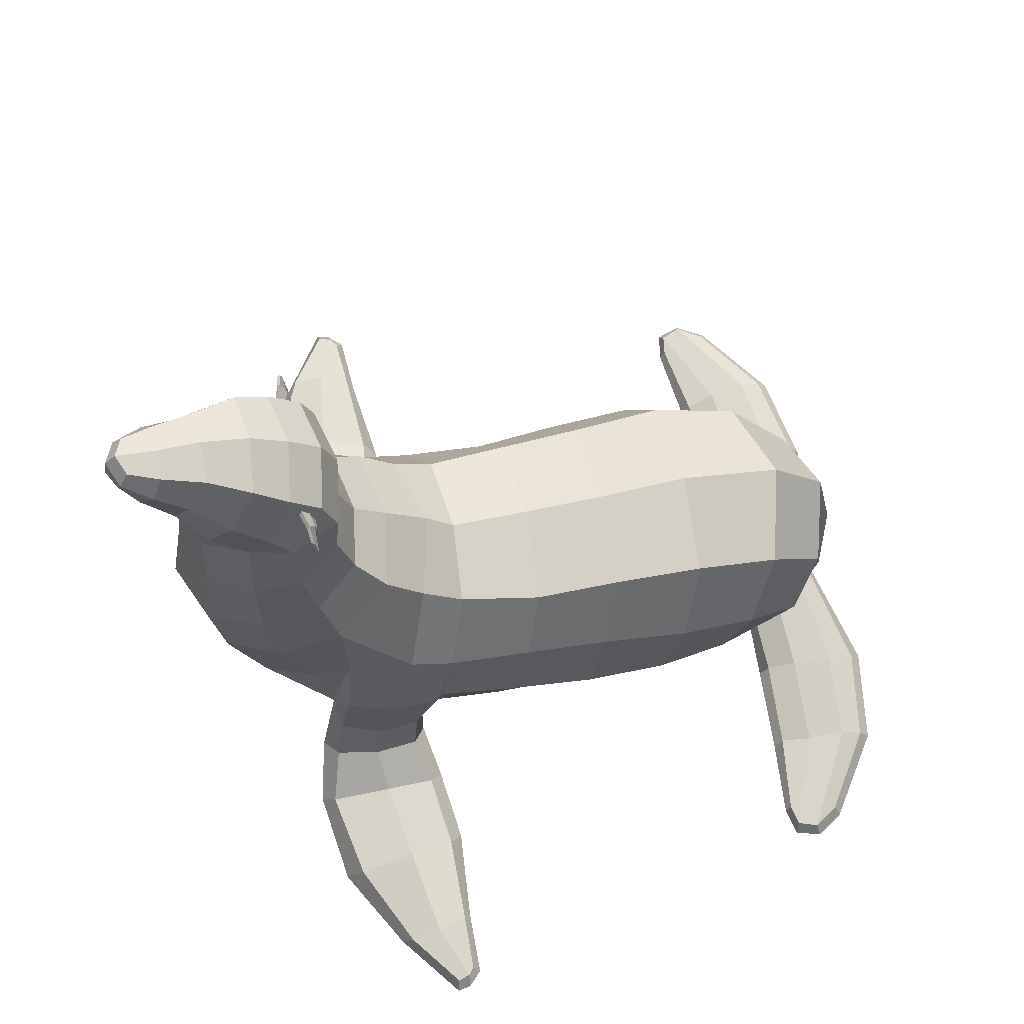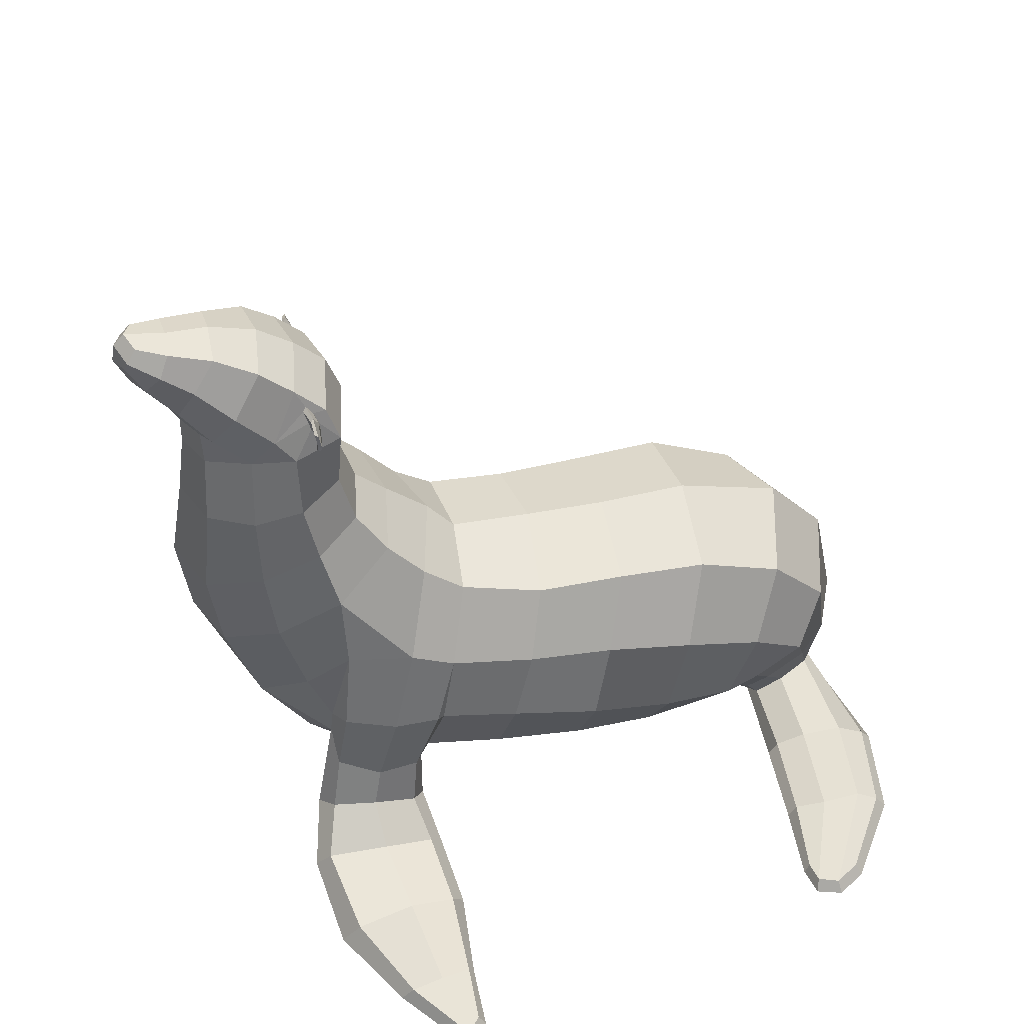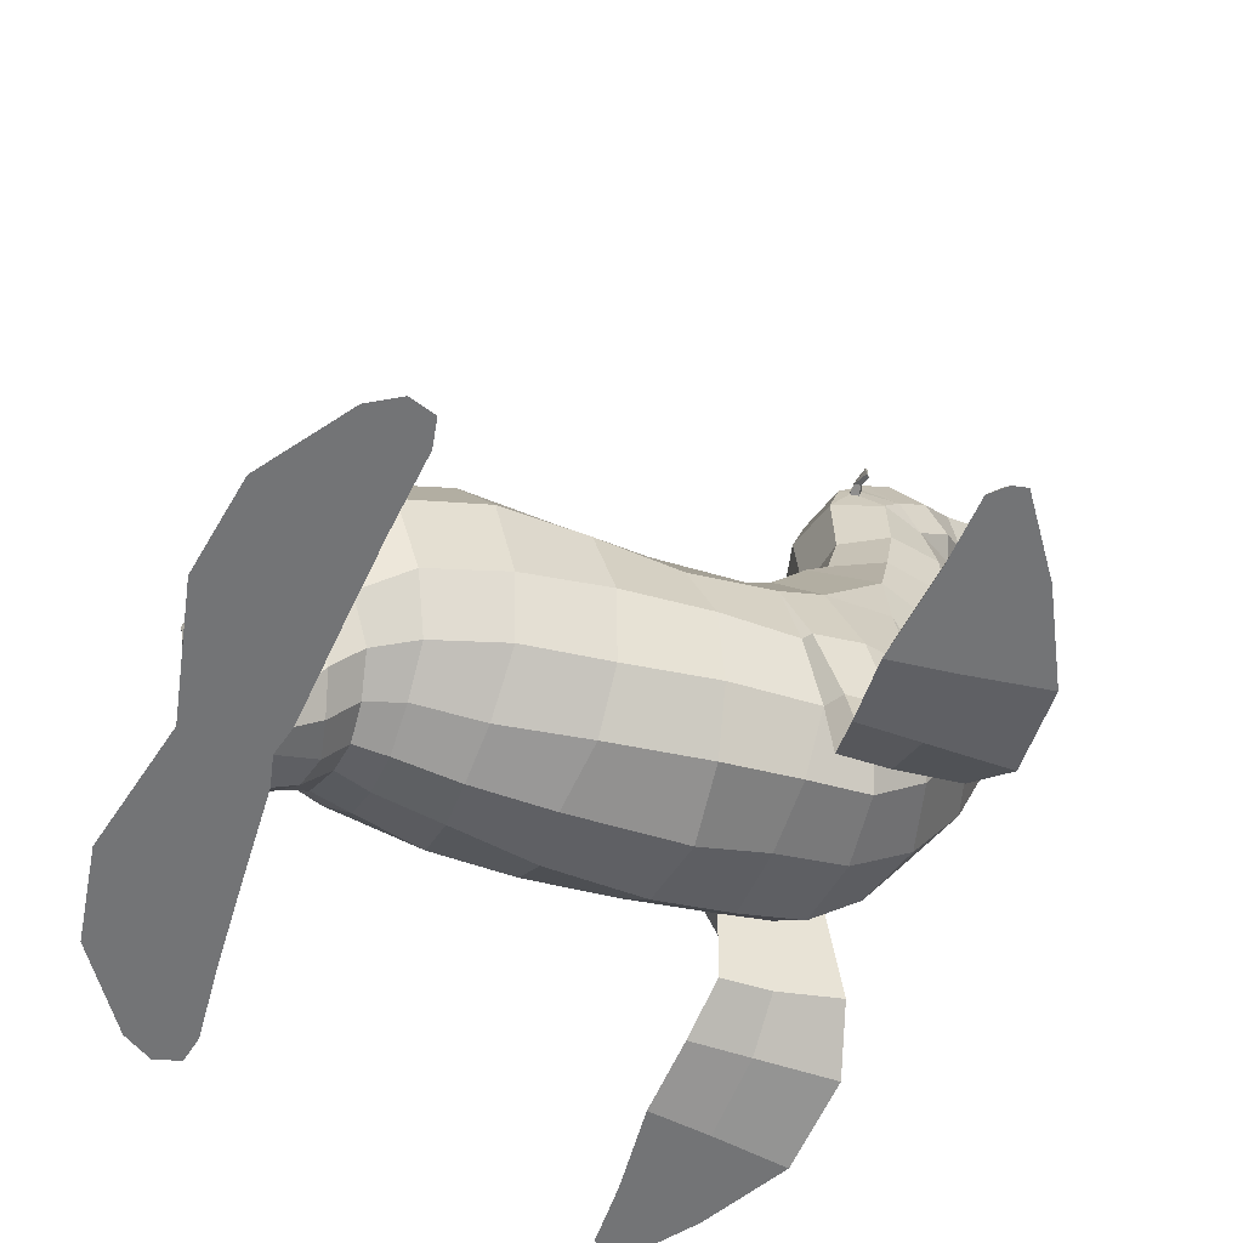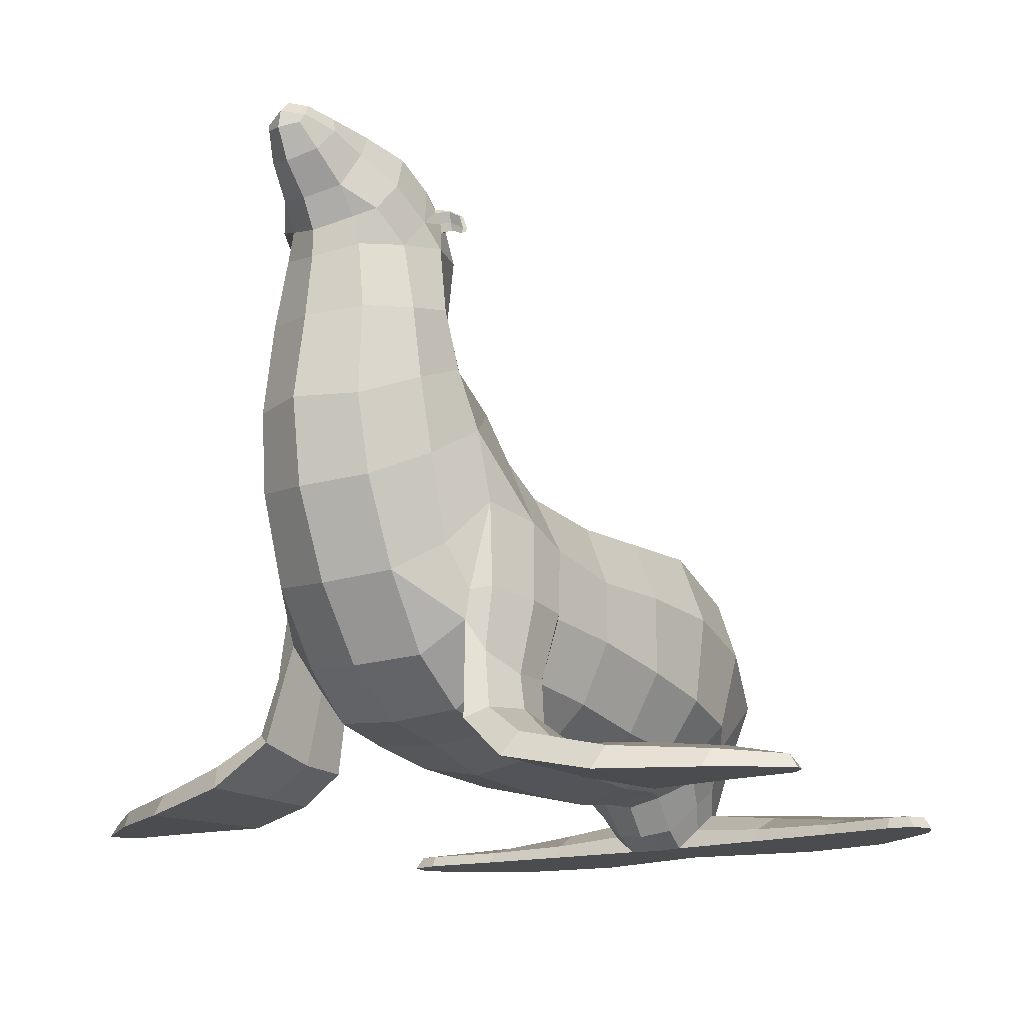
<metadata>
{"format":"obj","ext":"obj","renderer":"f3d","projection":"perspective","resolution":1024,"background":"white","views":[{"elev":67.3,"azim":77.3,"up":"+Y"},{"elev":45.7,"azim":76.1,"up":"+Y"},{"elev":-56.1,"azim":-110.7,"up":"+Y"},{"elev":-14.9,"azim":35.5,"up":"+Y"}]}
</metadata>
<code>
g default
v 0 3.349 -3.41
v 0 2.201 3.455
v 0 1.385 2.895
v 0 3.716 0.6641
v 0 0.373 -0.6587
v 0 3.649 -1.183
v 0 0.3706 -1.553
v 0 3.689 -2.209
v 0 0.7104 1.426
v 0 3.671 -0.2567
v 0 2.625 -4.067
v 0 0.46 -2.624
v 0 1.434 -4.305
v 0 0.1147 -2.866
v 0 4.525 1.465
v 0 3.187 3.871
v 0 5.441 1.997
v 0 5.135 3.841
v 0 7.445 3.774
v 0 6.835 4.21
v 0 6.273 1.915
v 0 6.494 3.911
v 0 6.167 3.742
v 0 7.435 3.312
v 0 7.288 2.798
v 0 7.521 4.211
v 0 7.178 4.367
v 0 7.012 2.403
v 0 5.855 3.744
v 0 7.386 4.334
v 0 0.4463 -2.257
v 0 0.4629 0.6455
v 0 6.698 2.067
v -1.609 0.657 1.588
v -1.587 0.8132 2.582
v -1.371 0.6905 2.741
v -1.395 0.4962 1.439
v -1.454 1.455 2.465
v -1.212 1.813 2.5
v -1.535 1.263 1.525
v -1.975 0.1814 1.334
v -1.969 0.2144 2.913
v -2.092 0.481 2.749
v -2.087 0.4015 1.484
v -1.569 2.052 1.241
v -1.421 2.85 0.9999
v -1.106 2.641 2.72
v -1.349 3.169 2.239
v -1.248 2.146 2.472
v -1.452 2.187 2.34
v -1.032 3.015 -3.15
v -1.476 2.249 -2.808
v -0.8583 3.919 1.206
v -0.9074 3.585 0.7561
v -1.041 3.413 -1.155
v -1.491 2.64 -0.9146
v -1.618 1.693 -0.7211
v -1.574 1.512 -1.673
v -1.088 3.416 -2.152
v -1.562 2.54 -1.894
v -1.017 3.4 -0.1613
v -0.8495 2.215 -3.85
v -1.106 1.139 -3.014
v -1.239 1.712 -3.485
v -0.5375 1.21 -4.065
v -0.7179 0.4757 -3.058
v -0.7928 1.028 -3.734
v -0.8399 4.403 1.62
v -1.108 3.585 2.994
v -1.198 3.992 2.261
v -0.64 5.439 2.101
v -0.9371 5.245 3.117
v -0.9723 5.356 2.577
v -0.3116 7.391 3.795
v -0.3201 6.945 4.08
v -0.432 7.181 3.91
v -0.9051 6.096 2.593
v -0.6854 6.13 2.054
v -0.5376 6.983 3.581
v -0.7463 6.694 3.19
v -0.4037 6.601 3.769
v -0.667 6.366 3.458
v -0.4181 7.305 3.326
v -0.5745 7.152 2.876
v -0.2101 7.461 4.122
v -0.2203 7.217 4.265
v -0.2614 7.312 4.225
v -0.64 6.873 2.518
v -0.7611 6.031 3.07
v -0.844 6.358 2.805
v -0.8402 0.7406 -2.768
v -1.307 1.325 1.42
v -0.7733 2.282 3.239
v -0.7311 3.27 3.604
v -0.628 5.189 3.621
v -0.5113 5.953 3.557
v -0.4274 6.287 3.57
v -1.418 1.337 -2.518
v -1.03 0.8482 -2.314
v -1.421 2.655 0.04242
v -1.579 1.892 0.2805
v -1.349 1.173 0.4325
v -1.314 0.9917 -0.5967
v -1.245 0.9018 -1.534
v -0.7207 6.432 2.285
v -0.7581 6.396 2.383
v -0.6882 6.682 2.418
v -0.7093 6.63 2.448
v -1.066 6.354 2.335
v -1.032 6.334 2.371
v -1.035 6.536 2.349
v -1.015 6.536 2.383
v -0.7574 6.494 2.407
v -1.045 6.398 2.36
v -1.075 6.398 2.321
v -0.6802 6.558 2.337
v -0.6515 6.551 2.193
v -0.8065 0.697 -3.287
v 0 4.848 1.817
v -0.6952 4.847 1.944
v -1.051 4.686 2.44
v -1.037 4.429 3.102
v -0.6759 4.156 3.731
v 0 4.163 4.004
v -4.573 0 1.385
v -4.764 0 1.7
v -4.665 0.1451 1.674
v -4.525 0.1033 1.462
v -3.004 0 2.794
v -3.055 0.2626 2.583
v -2.896 0.2201 1.397
v -2.784 0 1.247
v -3.984 0 2.271
v -4.037 0.1988 2.137
v -3.906 0.1879 1.434
v -3.827 0 1.355
v -0.3771 0.1736 -2.95
v -0.4017 0.5552 -2.66
v -0.5308 0.5704 -2.275
v -0.6055 0.5206 -1.531
v -0.7585 0.5337 -0.5728
v -0.8507 0.6339 0.5434
v -0.8369 0.787 1.404
v -0.7583 1.446 2.703
v -0.8823 6.615 2.395
v -0.8597 6.644 2.365
v -0.8259 6.539 2.308
v -0.8516 6.459 2.29
v -0.8791 6.408 2.347
v -0.8721 6.503 2.36
v -1.505 2.016 1.159
v 0 -0.01829 -3.29
v -0.3494 -0.01829 -3.207
v -0.6074 0.1947 -3.239
v -0.6417 0.4066 -3.545
v -0.4717 0.4651 -3.92
v 0 0.2377 -4.053
v 0 -0.01829 -4.159
v -3.385 0.1123 -3.033
v -3.618 0.1165 -3.073
v -3.39 -0.01829 -2.978
v -3.705 -0.01829 -3.039
v -3.707 0.1211 -3.302
v -3.796 -0.01829 -3.322
v -3.52 0.115 -3.594
v -3.592 -0.01829 -3.653
v -1.569 0.1517 -4.361
v -1.53 -0.01829 -4.491
v -1.102 -0.01829 -4.029
v -1.238 -0.01829 -3.492
v -1.482 -0.01829 -3.135
v -1.482 0.1401 -3.238
v -1.54 0.3077 -3.561
v -1.599 0.3831 -4.013
v -2.563 0.1986 -3.502
v -2.595 0.2755 -3.93
v -2.623 0.1381 -4.185
v -2.639 -0.01829 -4.309
v -2.597 -0.01829 -3.388
v -2.503 -0.01829 -3.062
v -2.492 0.1144 -3.161
v 0 0.8633 2.197
v -0.7923 0.9337 2.107
v -1.239 1.366 1.955
v -1.395 0.5254 1.995
v -1.972 0.1945 2.007
v -2.871 0 1.938
v -3.889 0 1.866
v -4.729 0 1.546
v -4.616 0.1298 1.532
v -4.008 0.278 1.779
v -2.99 0.3915 1.925
v -2.091 0.4415 2.048
v -1.699 0.8466 2.089
v -1.573 1.253 1.987
v -1.605 2.107 1.765
v -1.406 3.07 1.492
v 0 4.109 0.9796
v -2.618 -0.01829 -3.849
v 0 -0.01829 -3.492
v 0 3.349 -3.41
v 0 2.201 3.455
v 0 1.385 2.895
v 0 3.716 0.6641
v 0 0.373 -0.6587
v 0 3.649 -1.183
v 0 0.3706 -1.553
v 0 3.689 -2.209
v 0 0.7104 1.426
v 0 3.671 -0.2567
v 0 2.625 -4.067
v 0 0.46 -2.624
v 0 1.434 -4.305
v 0 0.1147 -2.866
v 0 4.525 1.465
v 0 3.187 3.871
v 0 5.441 1.997
v 0 5.135 3.841
v 0 7.445 3.774
v 0 6.835 4.21
v 0 6.273 1.915
v 0 6.494 3.911
v 0 6.167 3.742
v 0 7.435 3.312
v 0 7.288 2.798
v 0 7.521 4.211
v 0 7.178 4.367
v 0 7.012 2.403
v 0 5.855 3.744
v 0 7.386 4.334
v 0 0.4463 -2.257
v 0 0.4629 0.6455
v 0 6.698 2.067
v 1.609 0.657 1.588
v 1.587 0.8132 2.582
v 1.371 0.6905 2.741
v 1.395 0.4962 1.439
v 1.454 1.455 2.465
v 1.212 1.813 2.5
v 1.535 1.263 1.525
v 1.975 0.1814 1.334
v 1.969 0.2144 2.913
v 2.092 0.481 2.749
v 2.087 0.4015 1.484
v 1.569 2.052 1.241
v 1.421 2.85 0.9999
v 1.106 2.641 2.72
v 1.349 3.169 2.239
v 1.248 2.146 2.472
v 1.452 2.187 2.34
v 1.032 3.015 -3.15
v 1.476 2.249 -2.808
v 0.8583 3.919 1.206
v 0.9074 3.585 0.7561
v 1.041 3.413 -1.155
v 1.491 2.64 -0.9146
v 1.618 1.693 -0.7211
v 1.574 1.512 -1.673
v 1.088 3.416 -2.152
v 1.562 2.54 -1.894
v 1.017 3.4 -0.1613
v 0.8495 2.215 -3.85
v 1.106 1.139 -3.014
v 1.239 1.712 -3.485
v 0.5375 1.21 -4.065
v 0.7179 0.4757 -3.058
v 0.7928 1.028 -3.734
v 0.8399 4.403 1.62
v 1.108 3.585 2.994
v 1.198 3.992 2.261
v 0.64 5.439 2.101
v 0.9371 5.245 3.117
v 0.9723 5.356 2.577
v 0.3116 7.391 3.795
v 0.3201 6.945 4.08
v 0.432 7.181 3.91
v 0.9051 6.096 2.593
v 0.6854 6.13 2.054
v 0.5376 6.983 3.581
v 0.7463 6.694 3.19
v 0.4037 6.601 3.769
v 0.667 6.366 3.458
v 0.4181 7.305 3.326
v 0.5745 7.152 2.876
v 0.2101 7.461 4.122
v 0.2203 7.217 4.265
v 0.2614 7.312 4.225
v 0.64 6.873 2.518
v 0.7611 6.031 3.07
v 0.844 6.358 2.805
v 0.8402 0.7406 -2.768
v 1.307 1.325 1.42
v 0.7733 2.282 3.239
v 0.7311 3.27 3.604
v 0.628 5.189 3.621
v 0.5113 5.953 3.557
v 0.4274 6.287 3.57
v 1.418 1.337 -2.518
v 1.03 0.8482 -2.314
v 1.421 2.655 0.04242
v 1.579 1.892 0.2805
v 1.349 1.173 0.4325
v 1.314 0.9917 -0.5967
v 1.245 0.9018 -1.534
v 0.7207 6.432 2.285
v 0.7581 6.396 2.383
v 0.6882 6.682 2.418
v 0.7093 6.63 2.448
v 1.066 6.354 2.335
v 1.032 6.334 2.371
v 1.035 6.536 2.349
v 1.015 6.536 2.383
v 0.7574 6.494 2.407
v 1.045 6.398 2.36
v 1.075 6.398 2.321
v 0.6802 6.558 2.337
v 0.6515 6.551 2.193
v 0.8065 0.697 -3.287
v 0 4.848 1.817
v 0.6952 4.847 1.944
v 1.051 4.686 2.44
v 1.037 4.429 3.102
v 0.6759 4.156 3.731
v 0 4.163 4.004
v 4.573 0 1.385
v 4.764 0 1.7
v 4.665 0.1451 1.674
v 4.525 0.1033 1.462
v 3.004 0 2.794
v 3.055 0.2626 2.583
v 2.896 0.2201 1.397
v 2.784 0 1.247
v 3.984 0 2.271
v 4.037 0.1988 2.137
v 3.906 0.1879 1.434
v 3.827 0 1.355
v 0.3771 0.1736 -2.95
v 0.4017 0.5552 -2.66
v 0.5308 0.5704 -2.275
v 0.6055 0.5206 -1.531
v 0.7585 0.5337 -0.5728
v 0.8507 0.6339 0.5434
v 0.8369 0.787 1.404
v 0.7583 1.446 2.703
v 0.8823 6.615 2.395
v 0.8597 6.644 2.365
v 0.8259 6.539 2.308
v 0.8516 6.459 2.29
v 0.8791 6.408 2.347
v 0.8721 6.503 2.36
v 1.505 2.016 1.159
v 0 -0.01829 -3.29
v 0.3494 -0.01829 -3.207
v 0.6074 0.1947 -3.239
v 0.6417 0.4066 -3.545
v 0.4717 0.4651 -3.92
v 0 0.2377 -4.053
v 0 -0.01829 -4.159
v 3.385 0.1123 -3.033
v 3.618 0.1165 -3.073
v 3.39 -0.01829 -2.978
v 3.705 -0.01829 -3.039
v 3.707 0.1211 -3.302
v 3.796 -0.01829 -3.322
v 3.52 0.115 -3.594
v 3.592 -0.01829 -3.653
v 1.569 0.1517 -4.361
v 1.53 -0.01829 -4.491
v 1.102 -0.01829 -4.029
v 1.238 -0.01829 -3.492
v 1.482 -0.01829 -3.135
v 1.482 0.1401 -3.238
v 1.54 0.3077 -3.561
v 1.599 0.3831 -4.013
v 2.563 0.1986 -3.502
v 2.595 0.2755 -3.93
v 2.623 0.1381 -4.185
v 2.639 -0.01829 -4.309
v 2.597 -0.01829 -3.388
v 2.503 -0.01829 -3.062
v 2.492 0.1144 -3.161
v 0 0.8633 2.197
v 0.7923 0.9337 2.107
v 1.239 1.366 1.955
v 1.395 0.5254 1.995
v 1.972 0.1945 2.007
v 2.871 0 1.938
v 3.889 0 1.866
v 4.729 0 1.546
v 4.616 0.1298 1.532
v 4.008 0.278 1.779
v 2.99 0.3915 1.925
v 2.091 0.4415 2.048
v 1.699 0.8466 2.089
v 1.573 1.253 1.987
v 1.605 2.107 1.765
v 1.406 3.07 1.492
v 0 4.109 0.9796
v 2.618 -0.01829 -3.849
v 0 -0.01829 -3.492
g SeaLion_Mesh
f 196 50 48 197
f 93 47 49 39
f 47 48 49
f 185 184 39 36
f 40 92 37 34
f 39 38 35 36
f 35 38 195 194
f 186 185 36 42
f 35 43 42 36
f 43 35 194 193
f 37 41 44 34
f 151 92 40 45
f 196 195 38 50
f 1 51 59 8
f 52 60 59 51
f 48 70 197
f 2 93 144 3
f 61 55 56 100
f 57 101 100 56
f 5 32 142 141
f 6 55 61 10
f 7 5 141 140
f 8 59 55 6
f 60 56 55 59
f 58 57 56 60
f 182 3 144 183
f 10 61 54 4
f 11 62 51 1
f 139 31 7 140
f 51 62 64 52
f 65 62 11 13
f 138 137 14 12
f 64 67 118 63
f 62 65 67 64
f 198 53 68 15
f 16 94 93 2
f 47 69 70 48
f 15 68 120 119
f 124 123 94 16
f 69 122 121 70
f 70 121 120 68
f 17 71 78 21
f 29 96 95 18
f 72 89 77 73
f 73 77 78 71
f 79 83 84 80
f 80 82 81 79
f 22 81 97 23
f 25 84 83 24
f 81 75 76 79
f 20 75 81 22
f 24 83 74 19
f 79 76 74 83
f 89 82 80 90
f 23 97 96 29
f 28 88 84 25
f 90 80 84 88
f 19 74 85 26
f 27 86 75 20
f 75 86 87 76
f 76 87 85 74
f 33 117 88 28
f 89 90 77
f 114 112 111 115
f 30 87 86 27
f 26 85 87 30
f 103 57 58 104
f 101 57 103 102
f 94 69 47 93
f 123 122 69 94
f 96 89 72 95
f 97 82 89 96
f 52 98 58 60
f 64 63 98 52
f 139 138 12 31
f 46 54 61 100
f 151 45 46
f 32 9 143 142
f 77 106 105 78
f 117 116 107 88
f 88 107 108 90
f 113 106 77 90
f 106 149 148 105
f 116 147 146 107
f 107 146 145 108
f 108 145 150 113
f 150 149 106 113
f 110 114 115 109
f 105 148 147 116
f 78 105 116 117
f 21 78 117 33
f 113 90 108
f 81 82 97
f 98 63 91 99
f 104 58 98 99
f 66 91 63 118
f 119 120 71 17
f 121 73 71 120
f 122 72 73 121
f 95 72 122 123
f 18 95 123 124
f 42 129 187 186
f 129 42 43 130
f 193 192 130 43
f 131 44 41 132
f 133 129 130 134
f 192 191 134 130
f 135 131 132 136
f 129 133 188 187
f 127 126 133 134
f 191 190 127 134
f 125 128 135 136
f 133 126 189 188
f 127 190 189 126
f 49 50 38 39
f 91 66 137 138
f 99 91 138 139
f 99 139 140 104
f 141 103 104 140
f 142 102 103 141
f 143 92 102 142
f 144 39 184 183
f 93 39 144
f 48 50 49
f 146 111 112 145
f 147 115 111 146
f 148 109 115 147
f 149 110 109 148
f 114 110 149 150
f 145 112 114 150
f 151 101 102 92
f 101 151 46 100
f 137 153 152 14
f 118 155 154 66
f 65 156 67
f 67 156 155 118
f 66 154 153 137
f 13 157 156 65
f 160 162 161 159
f 163 164 162 160
f 165 166 164 163
f 155 173 172 154
f 154 172 171 153
f 200 152 153
f 158 200 170 169
f 156 174 173 155
f 157 167 174 156
f 158 169 168
f 158 168 167 157
f 167 177 176 174
f 168 178 177 167
f 178 168 169 199
f 171 180 179 170
f 172 181 180 171
f 173 175 181 172
f 174 176 175 173
f 176 163 160 175
f 177 165 163 176
f 178 166 165 177
f 164 166 178 199
f 164 199 179 162
f 180 161 162 179
f 181 159 161 180
f 175 160 159 181
f 9 182 183 143
f 184 92 143 183
f 37 92 184 185
f 41 37 185 186
f 187 132 41 186
f 188 136 132 187
f 189 125 136 188
f 125 189 190 128
f 135 128 190 191
f 131 135 191 192
f 44 131 192 193
f 194 34 44 193
f 195 40 34 194
f 45 40 195 196
f 45 196 197 46
f 53 54 46 197
f 4 54 53 198
f 170 179 199 169
f 170 200 153 171
f 70 68 53 197
f 396 397 248 250
f 293 239 249 247
f 247 249 248
f 385 236 239 384
f 240 234 237 292
f 239 236 235 238
f 235 394 395 238
f 386 242 236 385
f 235 236 242 243
f 243 393 394 235
f 237 234 244 241
f 351 245 240 292
f 396 250 238 395
f 201 208 259 251
f 252 251 259 260
f 248 397 270
f 202 203 344 293
f 261 300 256 255
f 257 256 300 301
f 205 341 342 232
f 206 210 261 255
f 207 340 341 205
f 208 206 255 259
f 260 259 255 256
f 258 260 256 257
f 382 383 344 203
f 210 204 254 261
f 211 201 251 262
f 339 340 207 231
f 251 252 264 262
f 265 213 211 262
f 338 212 214 337
f 264 263 318 267
f 262 264 267 265
f 398 215 268 253
f 216 202 293 294
f 247 248 270 269
f 215 319 320 268
f 324 216 294 323
f 269 270 321 322
f 270 268 320 321
f 217 221 278 271
f 229 218 295 296
f 272 273 277 289
f 273 271 278 277
f 279 280 284 283
f 280 279 281 282
f 222 223 297 281
f 225 224 283 284
f 281 279 276 275
f 220 222 281 275
f 224 219 274 283
f 279 283 274 276
f 289 290 280 282
f 223 229 296 297
f 228 225 284 288
f 290 288 284 280
f 219 226 285 274
f 227 220 275 286
f 275 276 287 286
f 276 274 285 287
f 233 228 288 317
f 289 277 290
f 314 315 311 312
f 230 227 286 287
f 226 230 287 285
f 303 304 258 257
f 301 302 303 257
f 294 293 247 269
f 323 294 269 322
f 296 295 272 289
f 297 296 289 282
f 252 260 258 298
f 264 252 298 263
f 339 231 212 338
f 246 300 261 254
f 351 246 245
f 232 342 343 209
f 277 278 305 306
f 317 288 307 316
f 288 290 308 307
f 313 290 277 306
f 306 305 348 349
f 316 307 346 347
f 307 308 345 346
f 308 313 350 345
f 350 313 306 349
f 310 309 315 314
f 305 316 347 348
f 278 317 316 305
f 221 233 317 278
f 313 308 290
f 281 297 282
f 298 299 291 263
f 304 299 298 258
f 266 318 263 291
f 319 217 271 320
f 321 320 271 273
f 322 321 273 272
f 295 323 322 272
f 218 324 323 295
f 242 386 387 329
f 329 330 243 242
f 393 243 330 392
f 331 332 241 244
f 333 334 330 329
f 392 330 334 391
f 335 336 332 331
f 329 387 388 333
f 327 334 333 326
f 391 334 327 390
f 325 336 335 328
f 333 388 389 326
f 327 326 389 390
f 249 239 238 250
f 291 338 337 266
f 299 339 338 291
f 299 304 340 339
f 341 340 304 303
f 342 341 303 302
f 343 342 302 292
f 344 383 384 239
f 293 344 239
f 248 249 250
f 346 345 312 311
f 347 346 311 315
f 348 347 315 309
f 349 348 309 310
f 314 350 349 310
f 345 350 314 312
f 351 292 302 301
f 301 300 246 351
f 337 214 352 353
f 318 266 354 355
f 265 267 356
f 267 318 355 356
f 266 337 353 354
f 213 265 356 357
f 360 359 361 362
f 363 360 362 364
f 365 363 364 366
f 355 354 372 373
f 354 353 371 372
f 400 353 352
f 358 369 370 400
f 356 355 373 374
f 357 356 374 367
f 358 368 369
f 358 357 367 368
f 367 374 376 377
f 368 367 377 378
f 378 399 369 368
f 371 370 379 380
f 372 371 380 381
f 373 372 381 375
f 374 373 375 376
f 376 375 360 363
f 377 376 363 365
f 378 377 365 366
f 364 399 378 366
f 364 362 379 399
f 380 379 362 361
f 381 380 361 359
f 375 381 359 360
f 209 343 383 382
f 384 383 343 292
f 237 385 384 292
f 241 386 385 237
f 387 386 241 332
f 388 387 332 336
f 389 388 336 325
f 325 328 390 389
f 335 391 390 328
f 331 392 391 335
f 244 393 392 331
f 394 393 244 234
f 395 394 234 240
f 245 396 395 240
f 245 246 397 396
f 253 397 246 254
f 204 398 253 254
f 370 369 399 379
f 370 371 353 400
f 270 397 253 268

</code>
